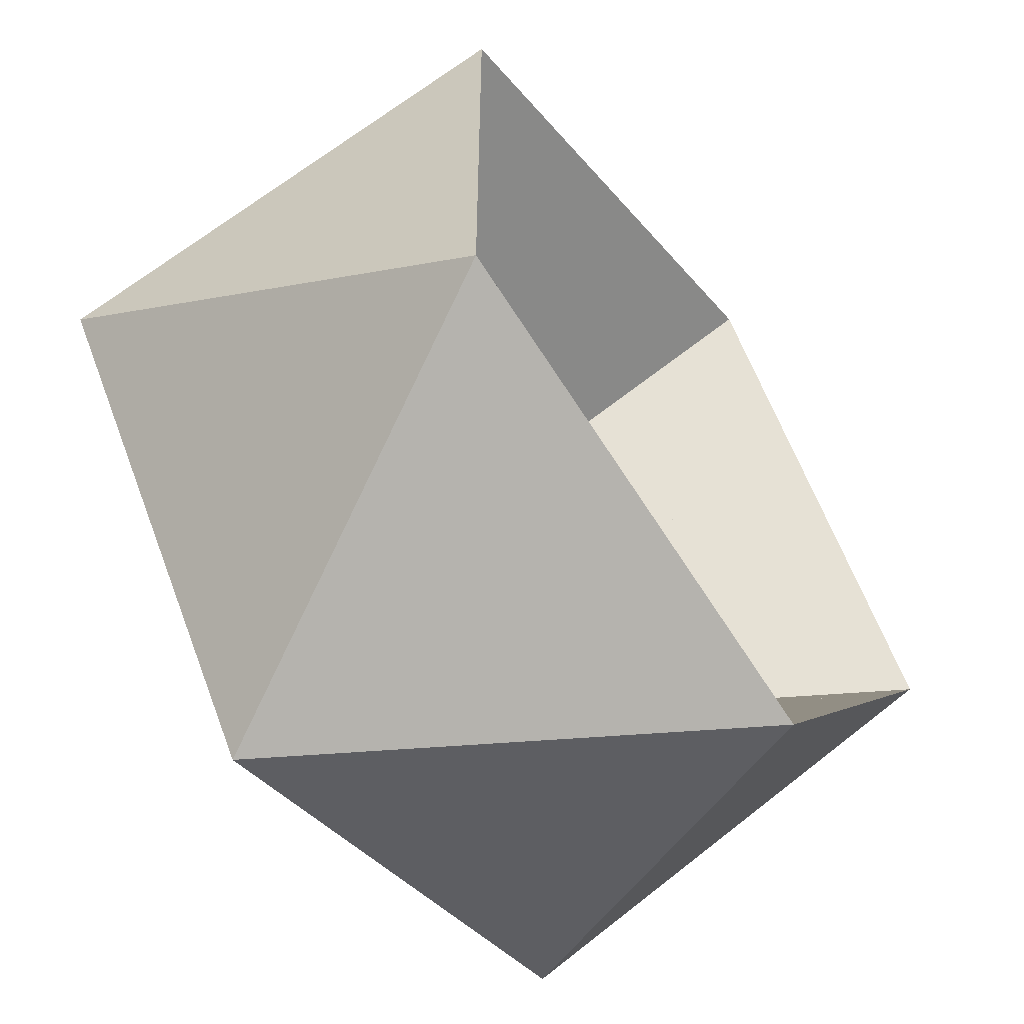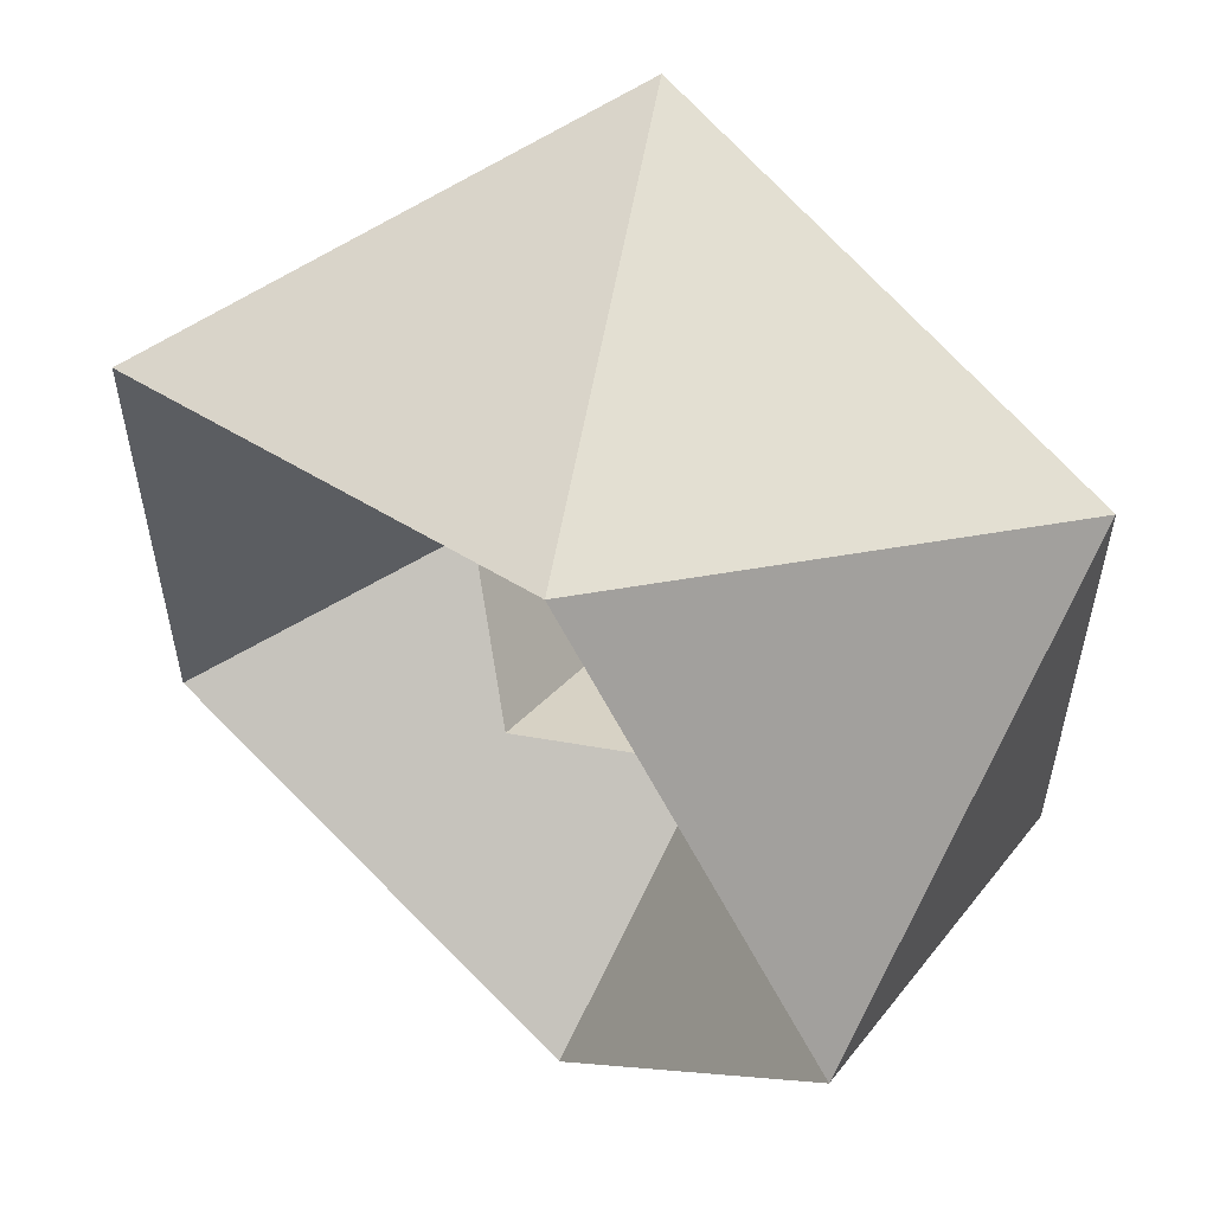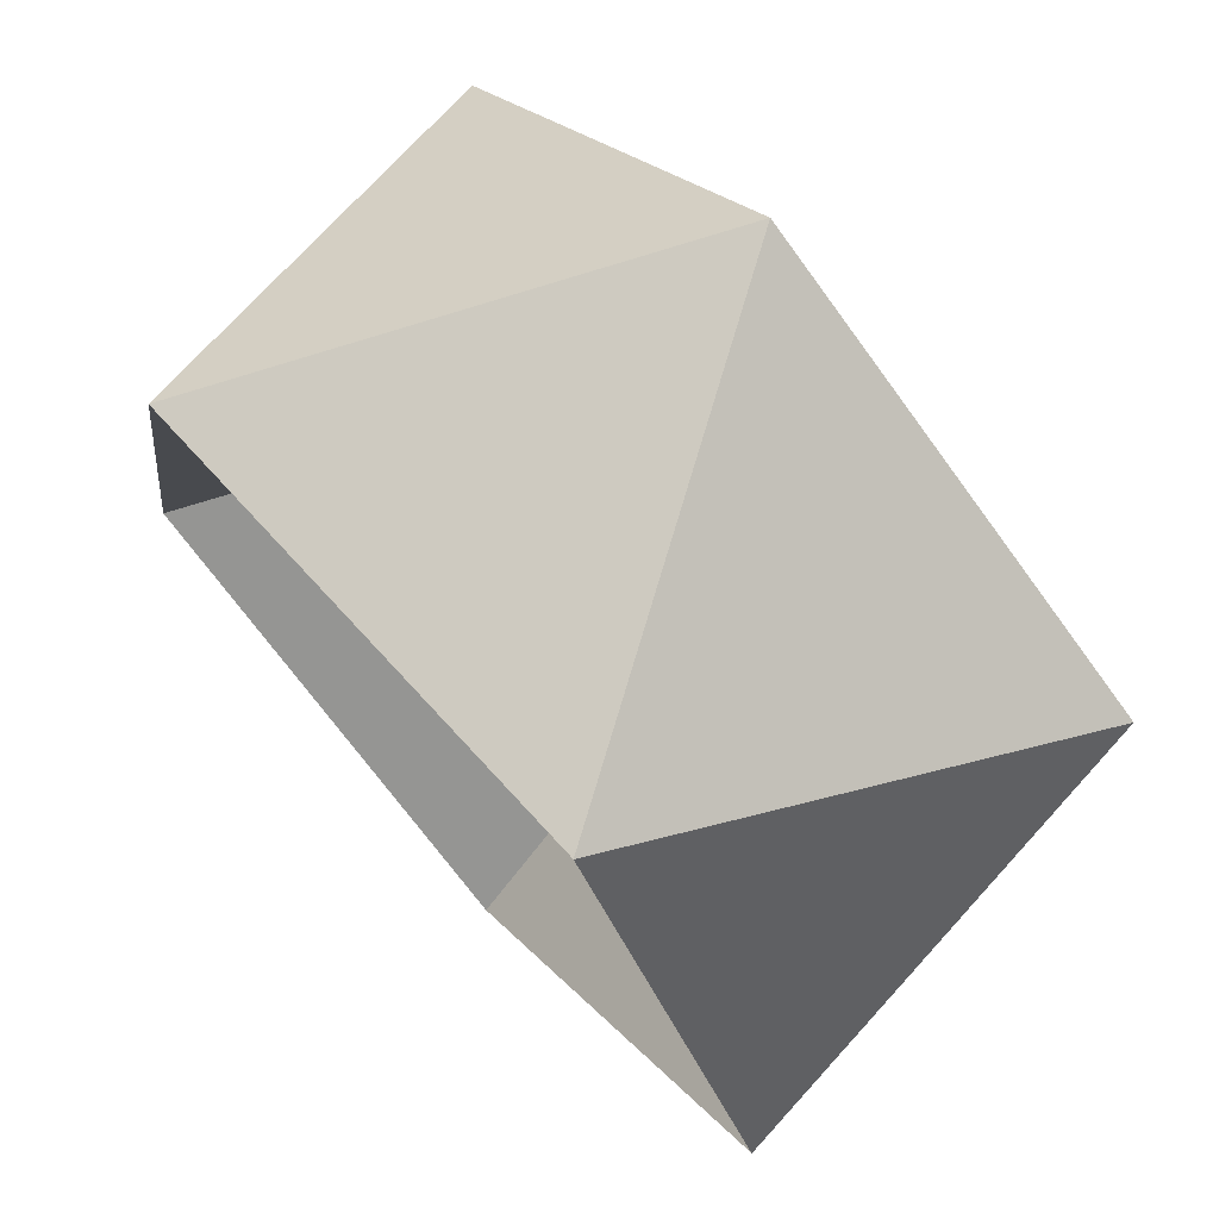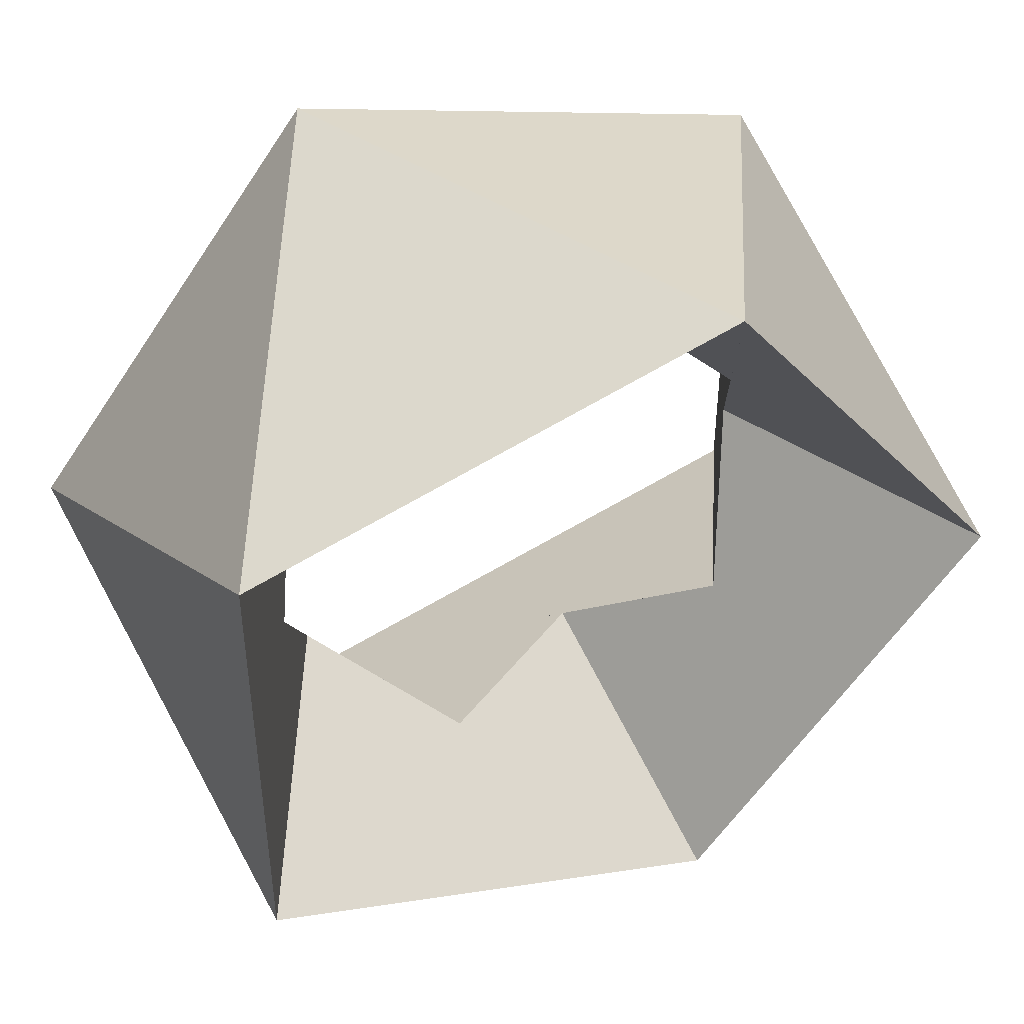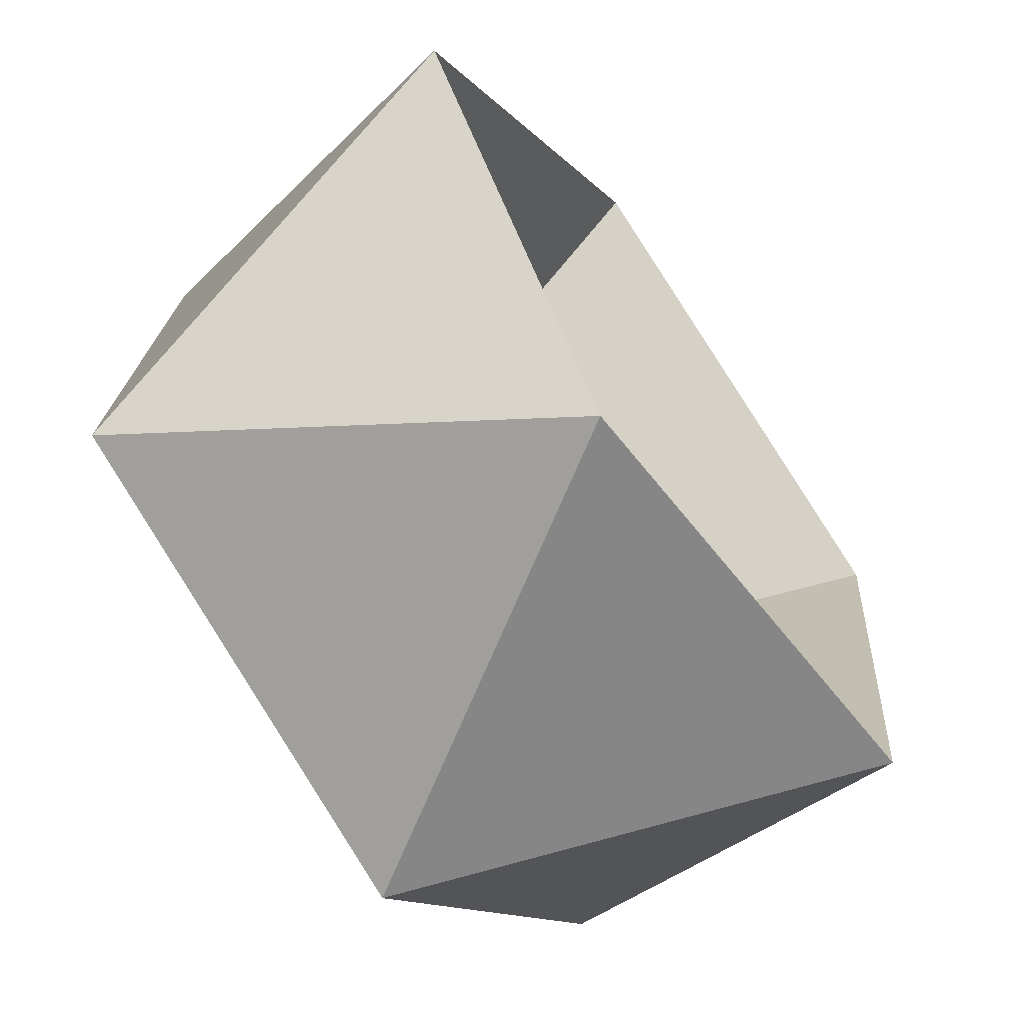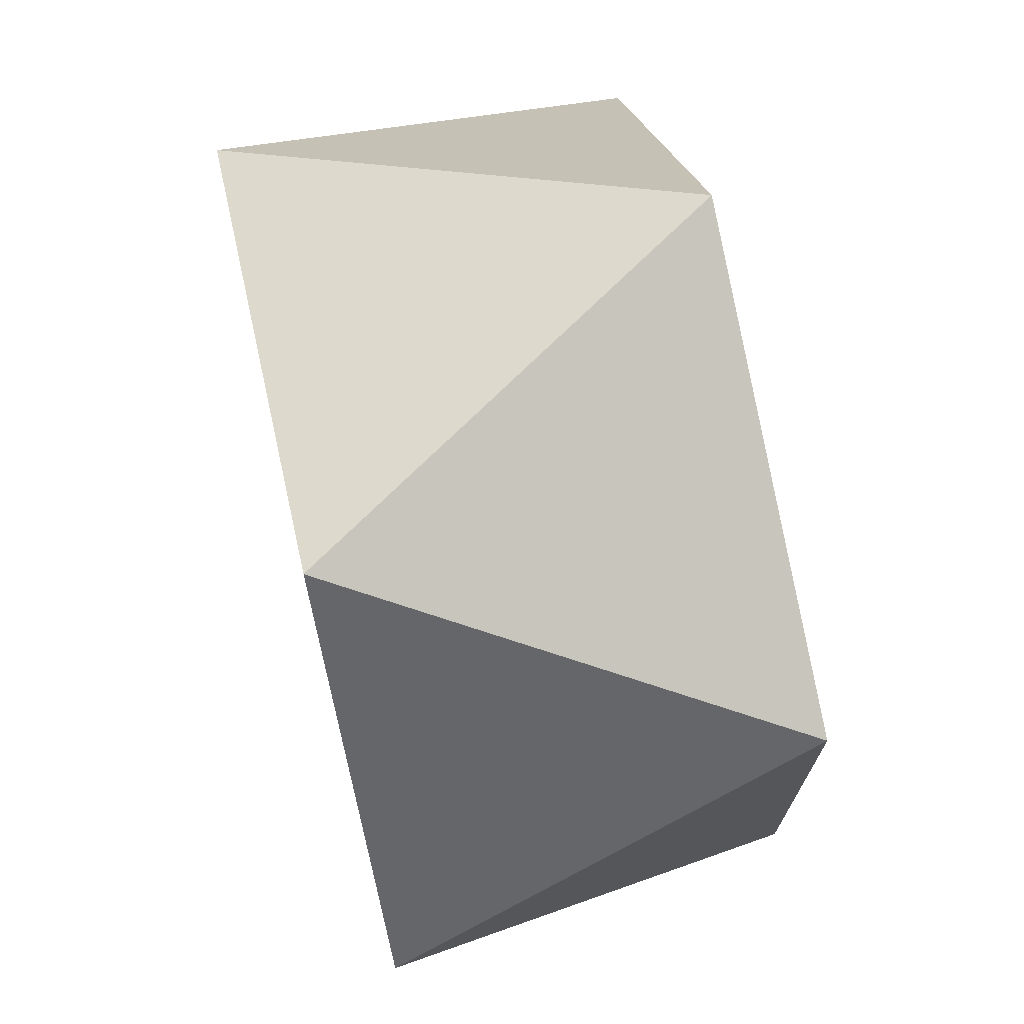
<metadata>
{"format":"obj","ext":"obj","renderer":"f3d","projection":"perspective","resolution":1024,"background":"white","views":[{"elev":-59.6,"azim":4.4,"up":"+Z"},{"elev":58.1,"azim":-79.9,"up":"+Z"},{"elev":22.2,"azim":151.4,"up":"+Y"},{"elev":47.4,"azim":35.8,"up":"+Z"},{"elev":49.5,"azim":162.6,"up":"+Y"},{"elev":73.5,"azim":135.5,"up":"+Z"}]}
</metadata>
<code>
v 0.5 0 -0.809
v -0.5 0 0.809
v -0.5 0 -0.809
v 0 0.809 0.5
v 0 0.809 -0.5
v 0 -0.809 0.5
v 0 -0.809 -0.5
v 0.809 0.5 0
v -0.809 -0.5 0
v 0 0.191 0.5
v 0 0.191 -0.5
v 0 -0.191 0.5
v 0 -0.191 -0.5
v 0.309 0.309 0.309
v 0.309 0.309 -0.309
v -0.309 -0.309 0.309
v -0.309 -0.309 -0.309
v 0.191 0.5 0
v -0.191 -0.5 0
v 0.5 0 0.809
f 6 16 12 10
f 8 18 15 11 1
f 4 14 10 12 2
f 9 19 17 13 3
f 5 15 18 14 4
f 3 13 11 15 5
f 7 17 19 16 6
f 1 11 13 17 7
f 20 10 14 18 8
f 2 12 16 19 9
f 2 6 20
f 2 20 4
f 3 1 7
f 3 7 9
f 4 20 8
f 4 8 5
f 5 8 1
f 5 1 3
f 6 2 9
f 6 9 7

</code>
